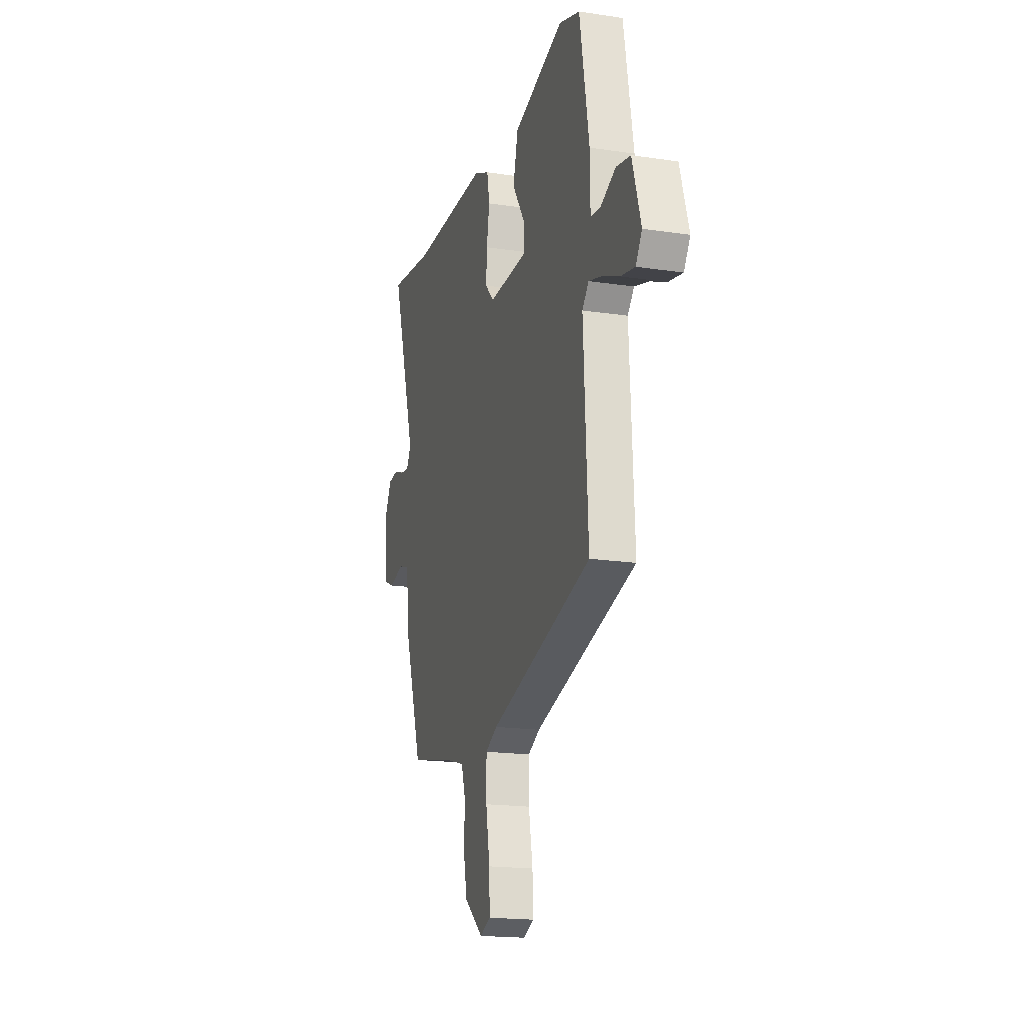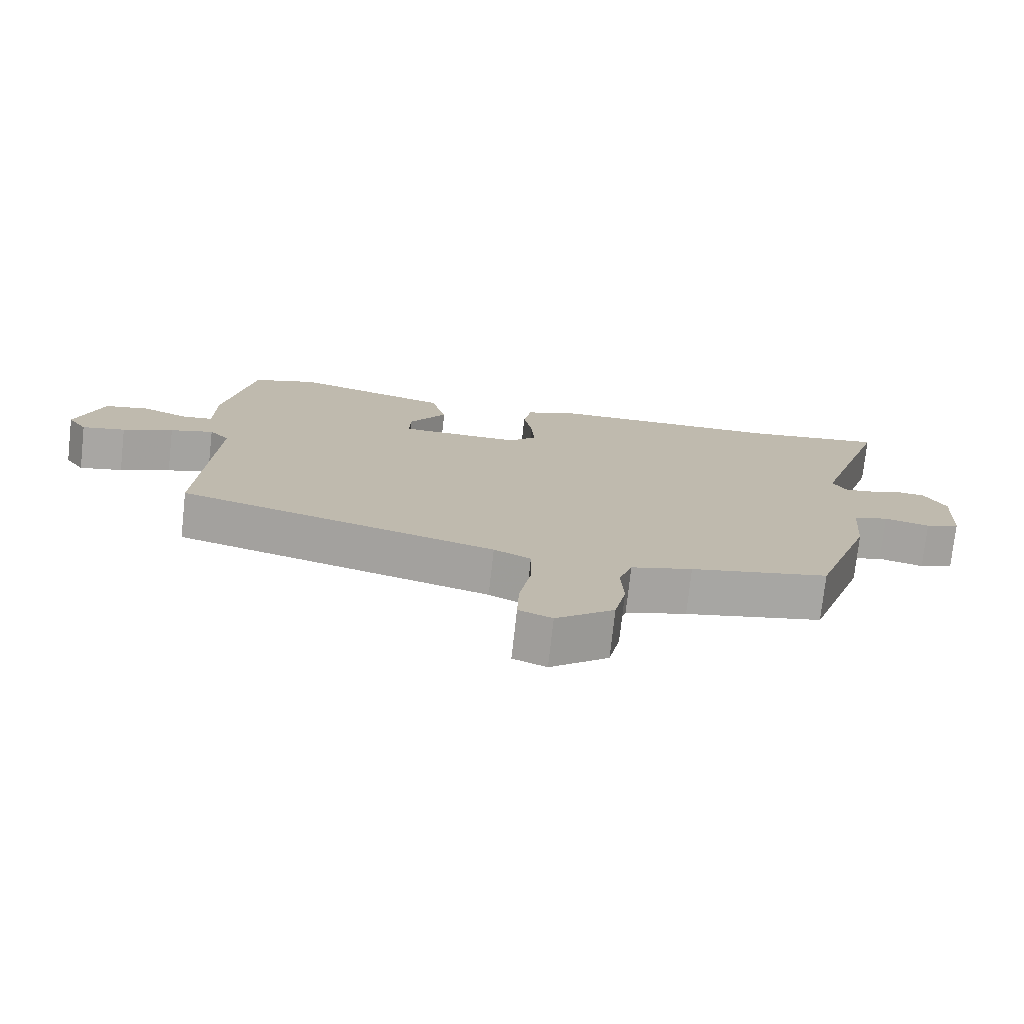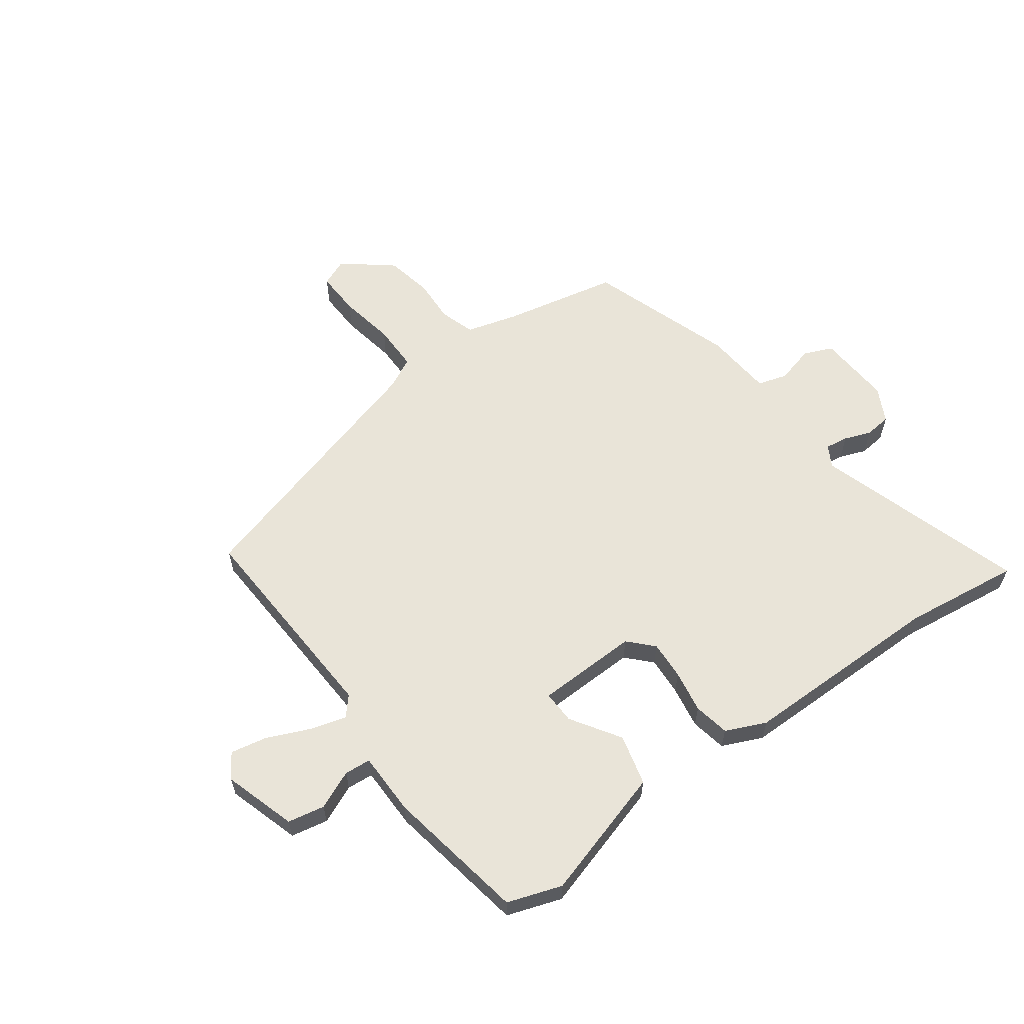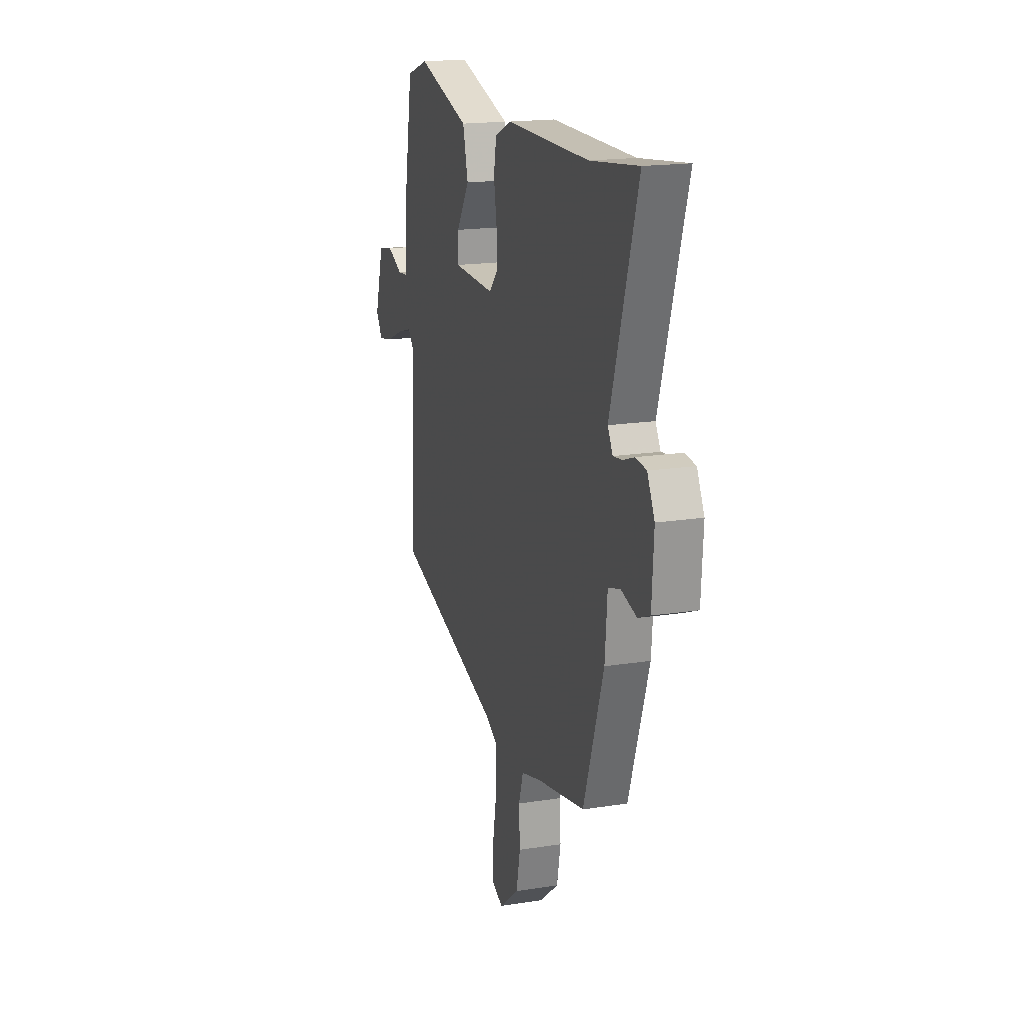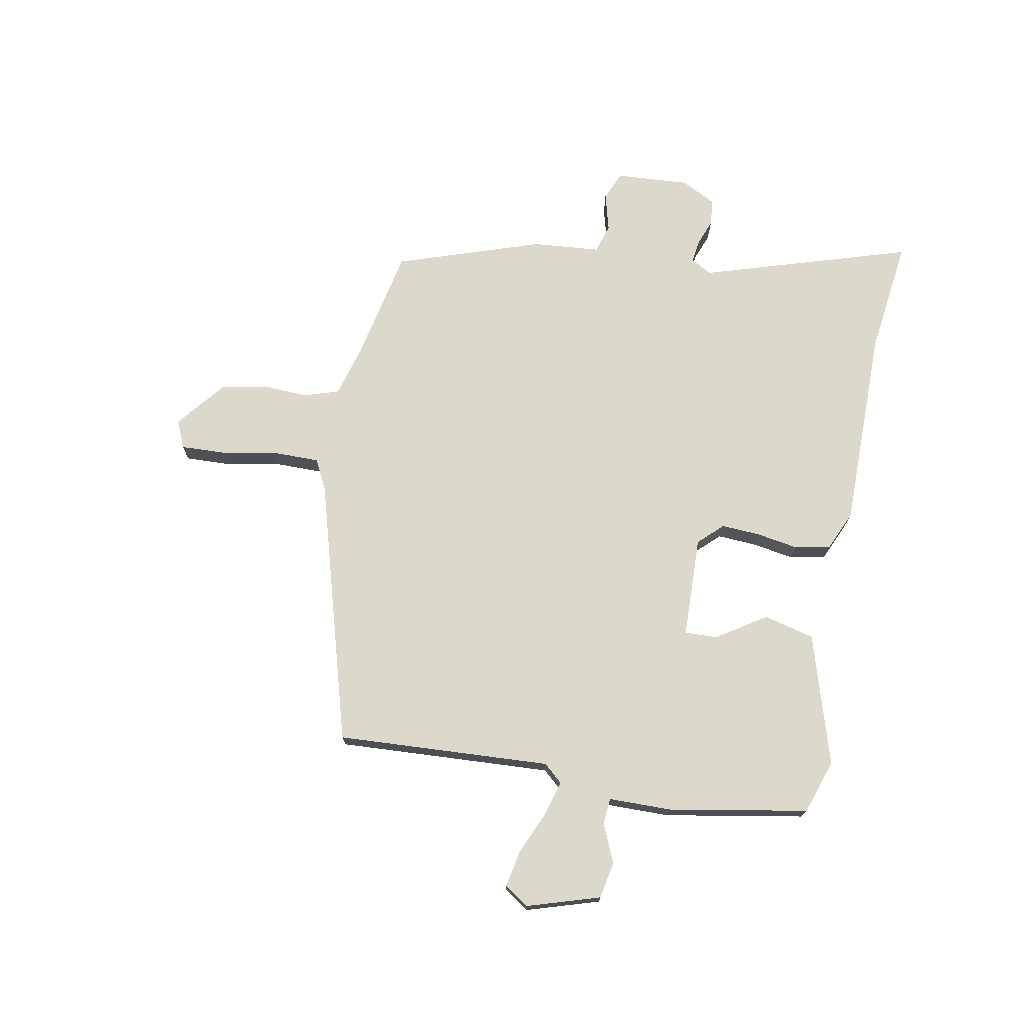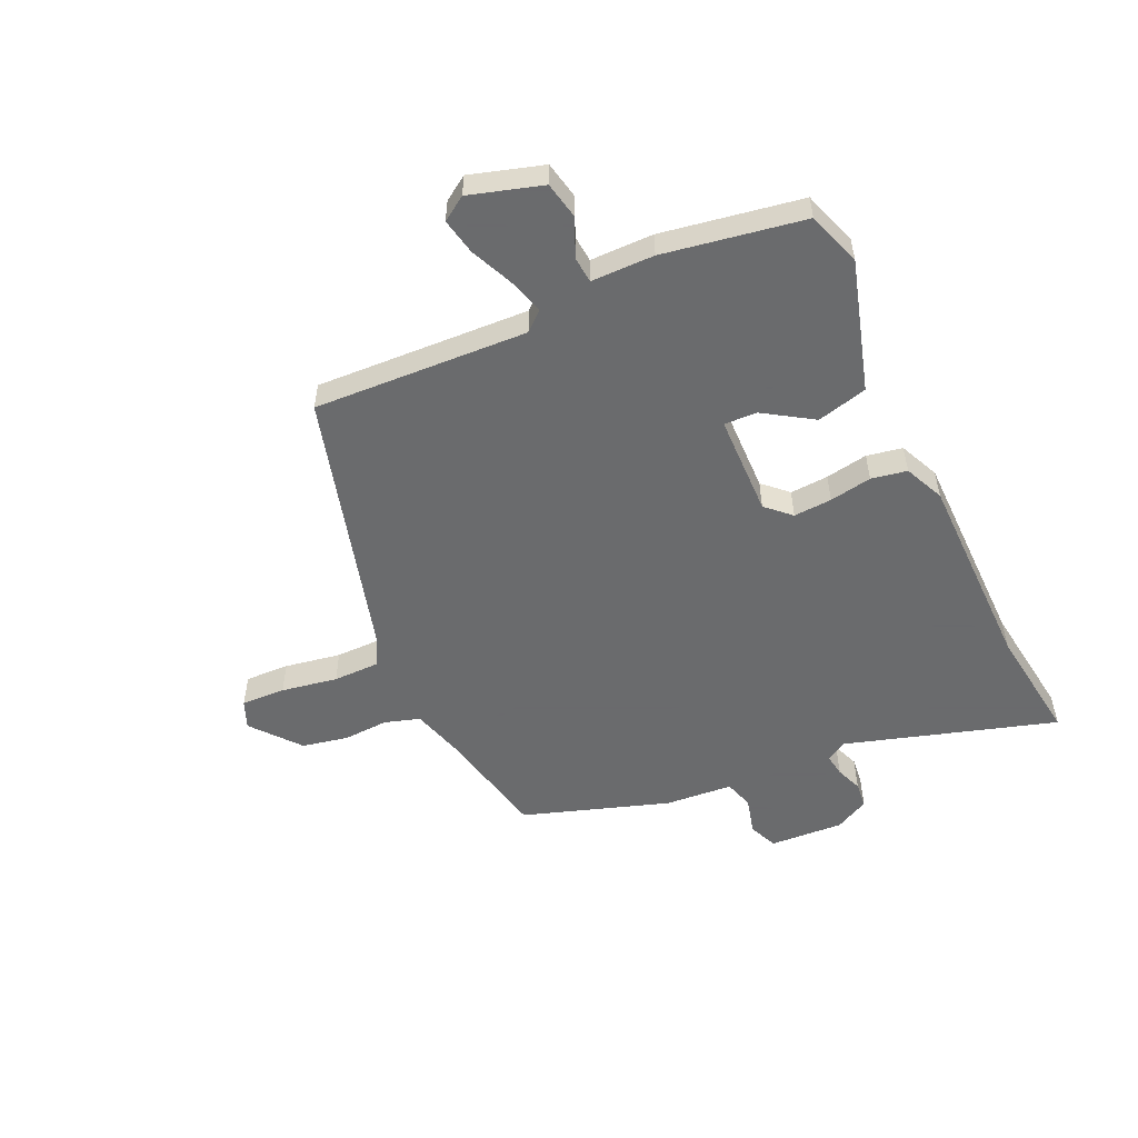
<metadata>
{"format":"obj","ext":"obj","renderer":"f3d","projection":"perspective","resolution":1024,"background":"white","views":[{"elev":-18.1,"azim":-106.3,"up":"+Z"},{"elev":-75.4,"azim":-6.3,"up":"+Z"},{"elev":60.1,"azim":-36.1,"up":"+Y"},{"elev":18.0,"azim":72.9,"up":"+Z"},{"elev":72.7,"azim":-79.5,"up":"+Y"},{"elev":-53.2,"azim":-65.0,"up":"+Y"}]}
</metadata>
<code>
v -0.521 0.07 -0.39
v -0.501 0.07 -0.005
v -0.531 0.07 0.029
v -0.596 0.07 0.01
v -0.672 0.07 -0.023
v -0.737 0.07 -0.036
v -0.766 0.07 0.008
v -0.726 0.07 0.138
v -0.66 0.07 0.151
v -0.591 0.07 0.121
v -0.544 0.07 0.125
v -0.543 0.07 0.238
v -0.499 0.07 0.489
v -0.402 0.07 0.522
v -0.167 0.07 0.452
v -0.144 0.07 0.361
v -0.201 0.07 0.273
v -0.203 0.07 0.214
v -0.02 0.07 0.209
v 0.021 0.07 0.252
v 0.017 0.07 0.321
v 0.004 0.07 0.397
v 0.016 0.07 0.461
v 0.088 0.07 0.493
v 0.454 0.07 0.494
v 0.663 0.07 0.521
v 0.546 0.07 0.144
v 0.568 0.07 0.106
v 0.609 0.07 0.112
v 0.657 0.07 0.13
v 0.704 0.07 0.125
v 0.736 0.07 0.063
v 0.728 0.07 -0.07
v 0.676 0.07 -0.092
v 0.608 0.07 -0.074
v 0.555 0.07 -0.09
v 0.545 0.07 -0.212
v 0.457 0.07 -0.474
v 0.25 0.07 -0.517
v 0.158 0.07 -0.543
v 0.138 0.07 -0.606
v 0.142 0.07 -0.687
v 0.125 0.07 -0.77
v 0.038 0.07 -0.84
v -0.012 0.07 -0.819
v -0.009 0.07 -0.739
v 0.009 0.07 -0.638
v 0.009 0.07 -0.554
v -0.046 0.07 -0.526
v -0.521 0 -0.39
v -0.501 0 -0.005
v -0.531 0 0.029
v -0.596 0 0.01
v -0.672 0 -0.023
v -0.737 0 -0.036
v -0.766 0 0.008
v -0.726 0 0.138
v -0.66 0 0.151
v -0.591 0 0.121
v -0.544 0 0.125
v -0.543 0 0.238
v -0.499 0 0.489
v -0.402 0 0.522
v -0.167 0 0.452
v -0.144 0 0.361
v -0.201 0 0.273
v -0.203 0 0.214
v -0.02 0 0.209
v 0.021 0 0.252
v 0.017 0 0.321
v 0.004 0 0.397
v 0.016 0 0.461
v 0.088 0 0.493
v 0.454 0 0.494
v 0.663 0 0.521
v 0.546 0 0.144
v 0.568 0 0.106
v 0.609 0 0.112
v 0.657 0 0.13
v 0.704 0 0.125
v 0.736 0 0.063
v 0.728 0 -0.07
v 0.676 0 -0.092
v 0.608 0 -0.074
v 0.555 0 -0.09
v 0.545 0 -0.212
v 0.457 0 -0.474
v 0.25 0 -0.517
v 0.158 0 -0.543
v 0.138 0 -0.606
v 0.142 0 -0.687
v 0.125 0 -0.77
v 0.038 0 -0.84
v -0.012 0 -0.819
v -0.009 0 -0.739
v 0.009 0 -0.638
v 0.009 0 -0.554
v -0.046 0 -0.526
f 44 45 46 47
f 44 47 48
f 41 42 43 44
f 40 41 44 48
f 39 40 48 49
f 36 37 38 39
f 32 33 34 35
f 32 35 36
f 29 30 31 32
f 28 29 32 36
f 27 28 36 39
f 25 26 27 39
f 21 22 23 24
f 20 21 24 25
f 19 20 25 39
f 14 15 16 17
f 14 17 18
f 11 12 13 14
f 11 14 18
f 7 8 9 10
f 7 10 11
f 4 5 6 7
f 3 4 7 11
f 2 3 11 18
f 18 19 39 49
f 1 2 18 49
f 96 95 94 93
f 97 96 93
f 93 92 91 90
f 97 93 90 89
f 98 97 89 88
f 88 87 86 85
f 84 83 82 81
f 85 84 81
f 81 80 79 78
f 85 81 78 77
f 88 85 77 76
f 88 76 75 74
f 73 72 71 70
f 74 73 70 69
f 88 74 69 68
f 66 65 64 63
f 67 66 63
f 63 62 61 60
f 67 63 60
f 59 58 57 56
f 60 59 56
f 56 55 54 53
f 60 56 53 52
f 67 60 52 51
f 98 88 68 67
f 98 67 51 50
f 1 50 51 2
f 2 51 52 3
f 3 52 53 4
f 4 53 54 5
f 5 54 55 6
f 6 55 56 7
f 7 56 57 8
f 8 57 58 9
f 9 58 59 10
f 10 59 60 11
f 11 60 61 12
f 12 61 62 13
f 13 62 63 14
f 14 63 64 15
f 15 64 65 16
f 16 65 66 17
f 17 66 67 18
f 18 67 68 19
f 19 68 69 20
f 20 69 70 21
f 21 70 71 22
f 22 71 72 23
f 23 72 73 24
f 24 73 74 25
f 25 74 75 26
f 26 75 76 27
f 27 76 77 28
f 28 77 78 29
f 29 78 79 30
f 30 79 80 31
f 31 80 81 32
f 32 81 82 33
f 33 82 83 34
f 34 83 84 35
f 35 84 85 36
f 36 85 86 37
f 37 86 87 38
f 38 87 88 39
f 39 88 89 40
f 40 89 90 41
f 41 90 91 42
f 42 91 92 43
f 43 92 93 44
f 44 93 94 45
f 45 94 95 46
f 46 95 96 47
f 47 96 97 48
f 48 97 98 49
f 49 98 50 1

</code>
